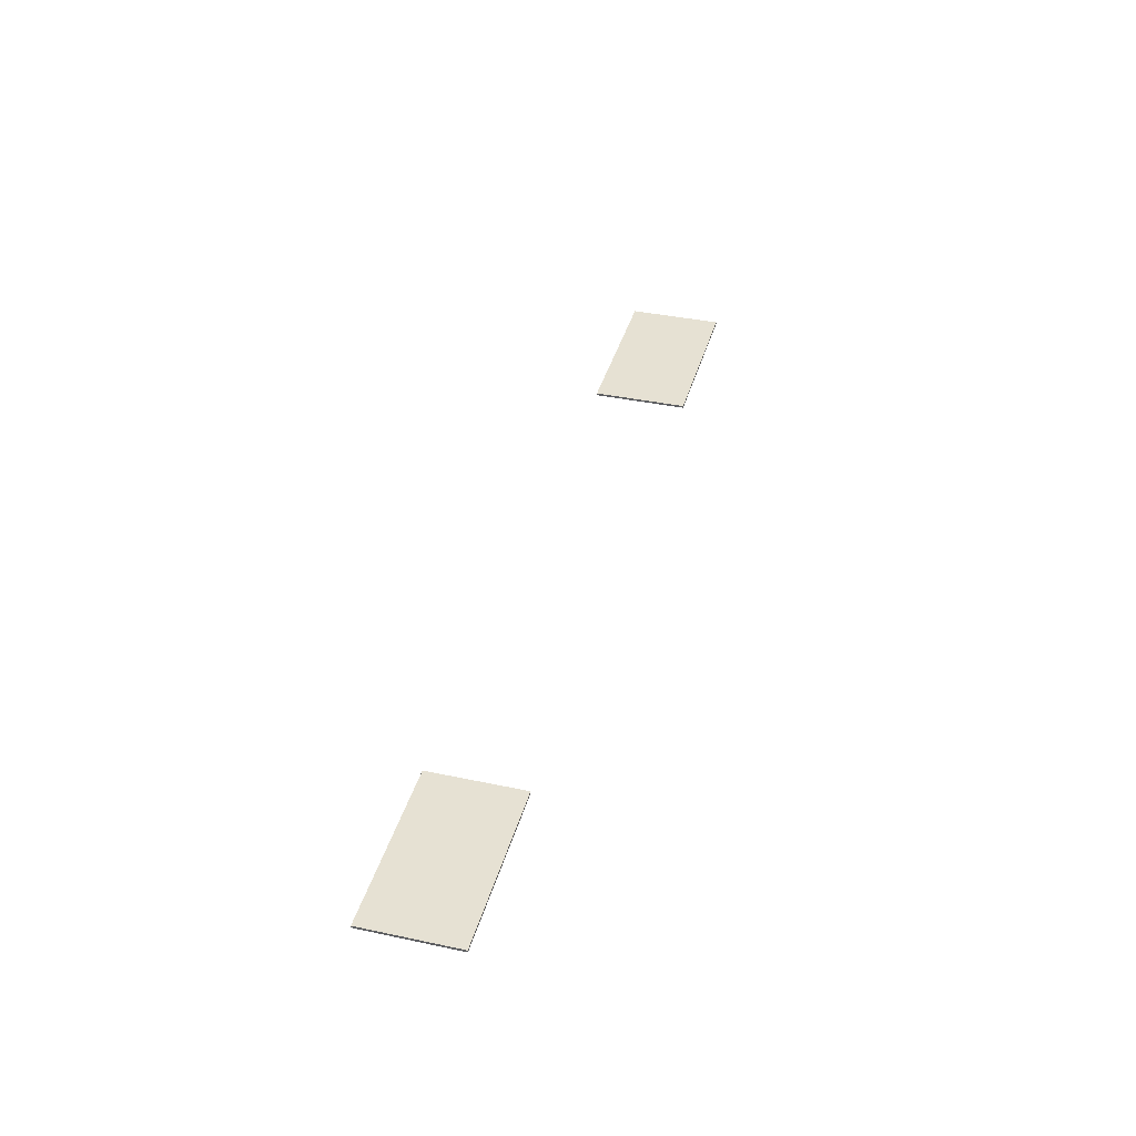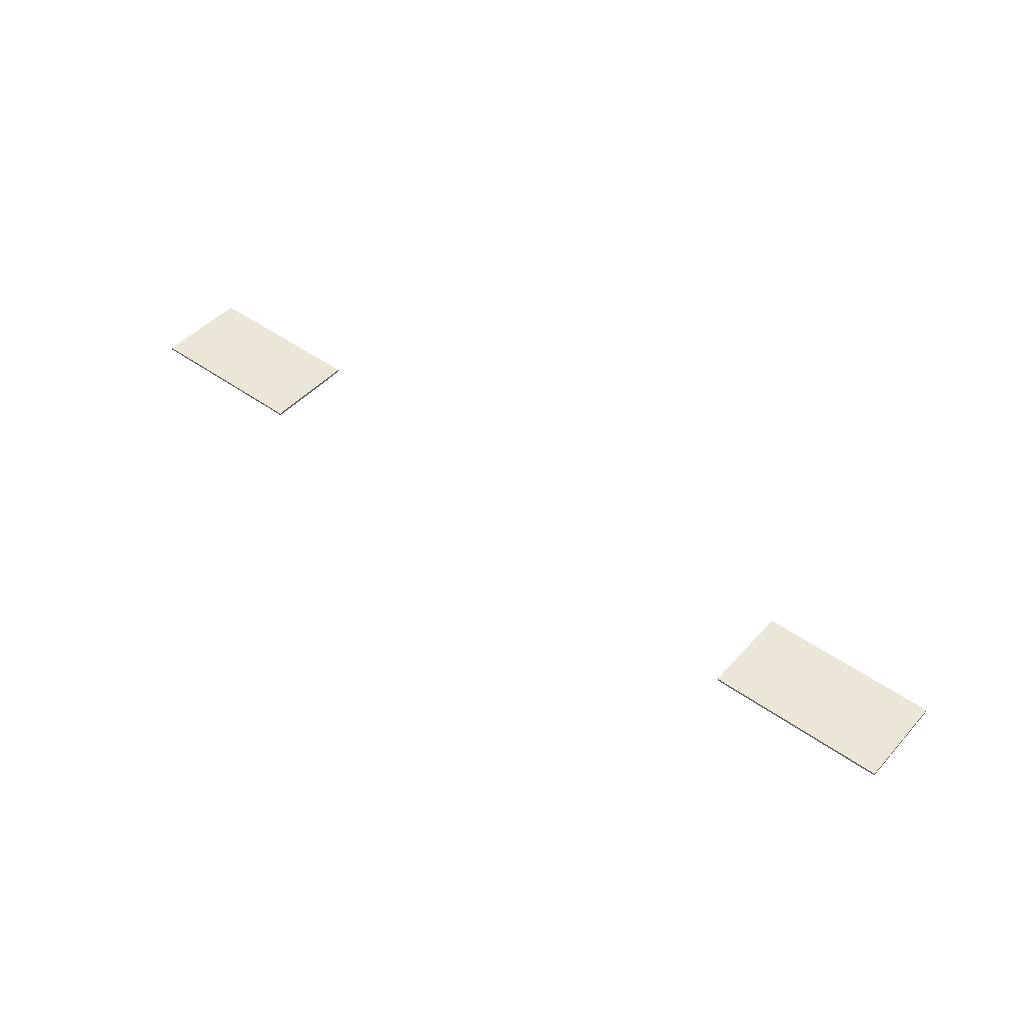
<metadata>
{"format":"obj","ext":"obj","renderer":"f3d","projection":"perspective","resolution":1024,"background":"white","views":[{"elev":38.7,"azim":-75.0,"up":"+Y"},{"elev":46.4,"azim":39.3,"up":"+Y"}]}
</metadata>
<code>
g Ad
v -8.721 -1.473 -9.128
v -0.9678 -1.473 -4.95
v -0.9678 -1.473 -9.128
v -8.721 -1.473 -4.95
v -0.9678 -1.473 -9.128
v -8.721 -1.373 -9.128
v -8.721 -1.473 -9.128
v -0.9678 -1.373 -9.128
v -0.9678 -1.473 -4.95
v -0.9678 -1.373 -9.128
v -0.9678 -1.473 -9.128
v -0.9678 -1.373 -4.95
v -8.721 -1.473 -4.95
v -0.9678 -1.373 -4.95
v -0.9678 -1.473 -4.95
v -8.721 -1.373 -4.95
v -8.721 -1.473 -9.128
v -8.721 -1.373 -4.95
v -8.721 -1.473 -4.95
v -8.721 -1.373 -9.128
v -8.721 -1.373 -9.128
v -0.9678 -1.373 -4.95
v -8.721 -1.373 -4.95
v -0.9678 -1.373 -9.128
v -42.61 -1.506 -9.142
v -34.86 -1.506 -4.964
v -34.86 -1.506 -9.142
v -42.61 -1.506 -4.964
v -34.86 -1.506 -9.142
v -42.61 -1.406 -9.142
v -42.61 -1.506 -9.142
v -34.86 -1.406 -9.142
v -34.86 -1.506 -4.964
v -34.86 -1.406 -9.142
v -34.86 -1.506 -9.142
v -34.86 -1.406 -4.964
v -42.61 -1.506 -4.964
v -34.86 -1.406 -4.964
v -34.86 -1.506 -4.964
v -42.61 -1.406 -4.964
v -42.61 -1.506 -9.142
v -42.61 -1.406 -4.964
v -42.61 -1.506 -4.964
v -42.61 -1.406 -9.142
v -42.61 -1.406 -9.142
v -34.86 -1.406 -4.964
v -42.61 -1.406 -4.964
v -34.86 -1.406 -9.142
g Ad_0
f 3 2 1
f 4 1 2
f 7 6 5
f 8 5 6
f 11 10 9
f 12 9 10
f 15 14 13
f 16 13 14
f 19 18 17
f 20 17 18
f 23 22 21
f 24 21 22
f 27 26 25
f 28 25 26
f 31 30 29
f 32 29 30
f 35 34 33
f 36 33 34
f 39 38 37
f 40 37 38
f 43 42 41
f 44 41 42
f 47 46 45
f 48 45 46

</code>
